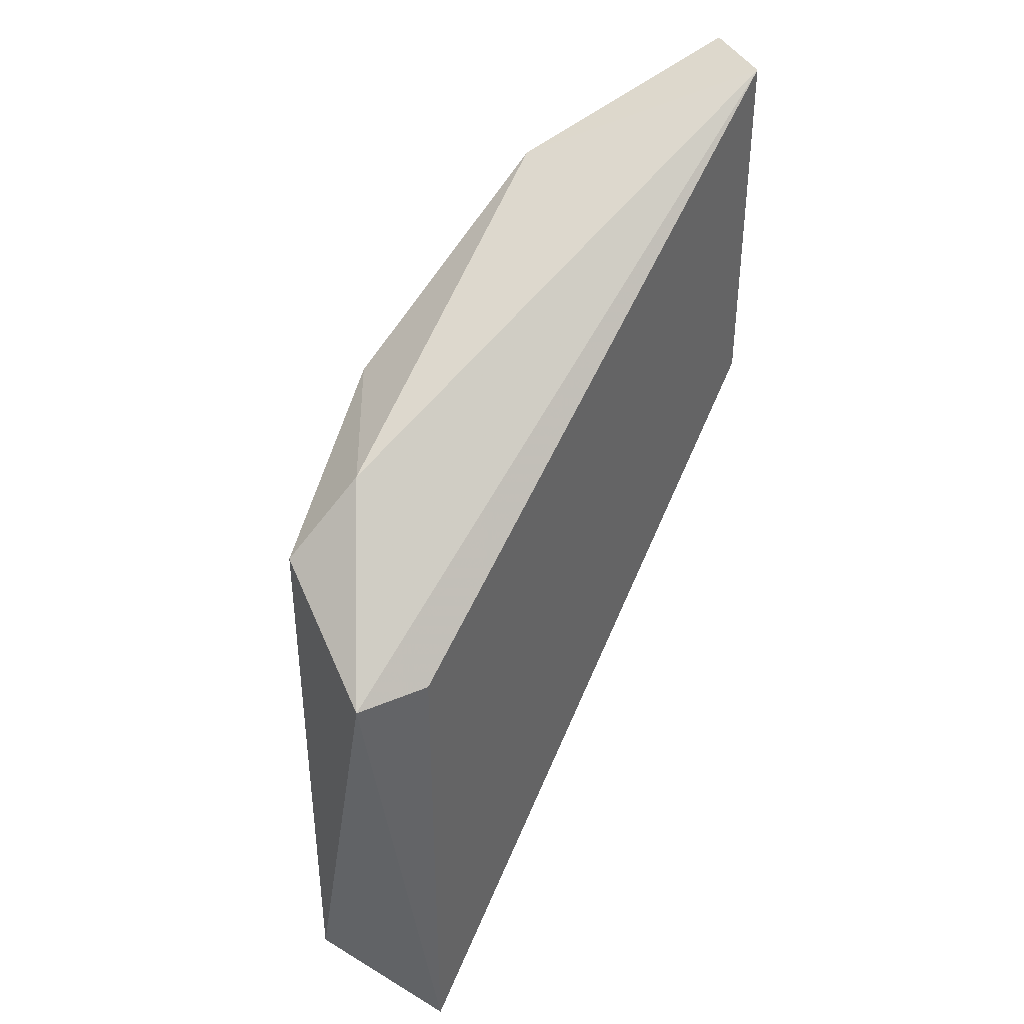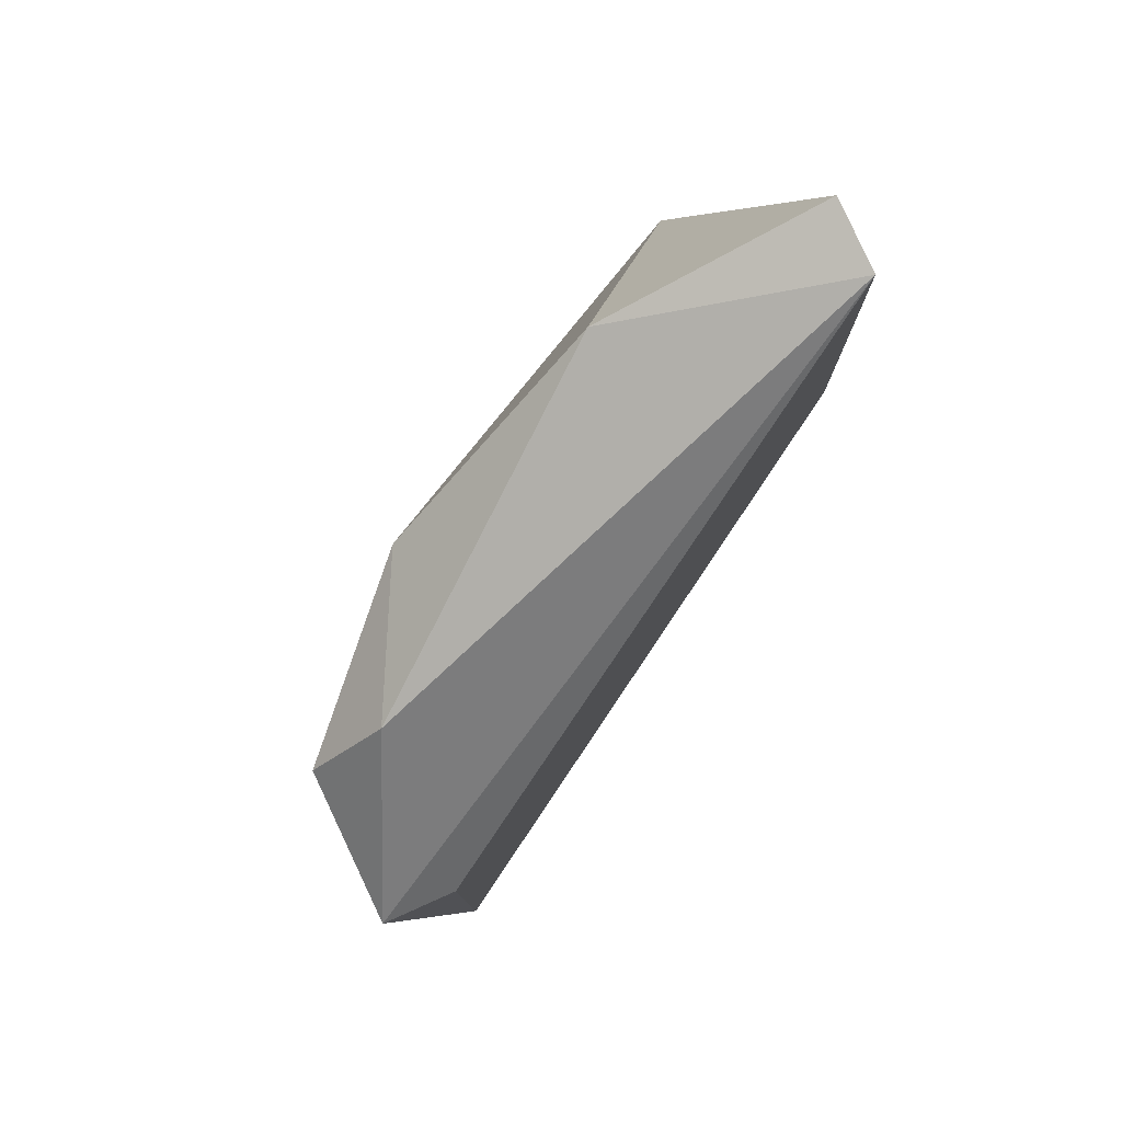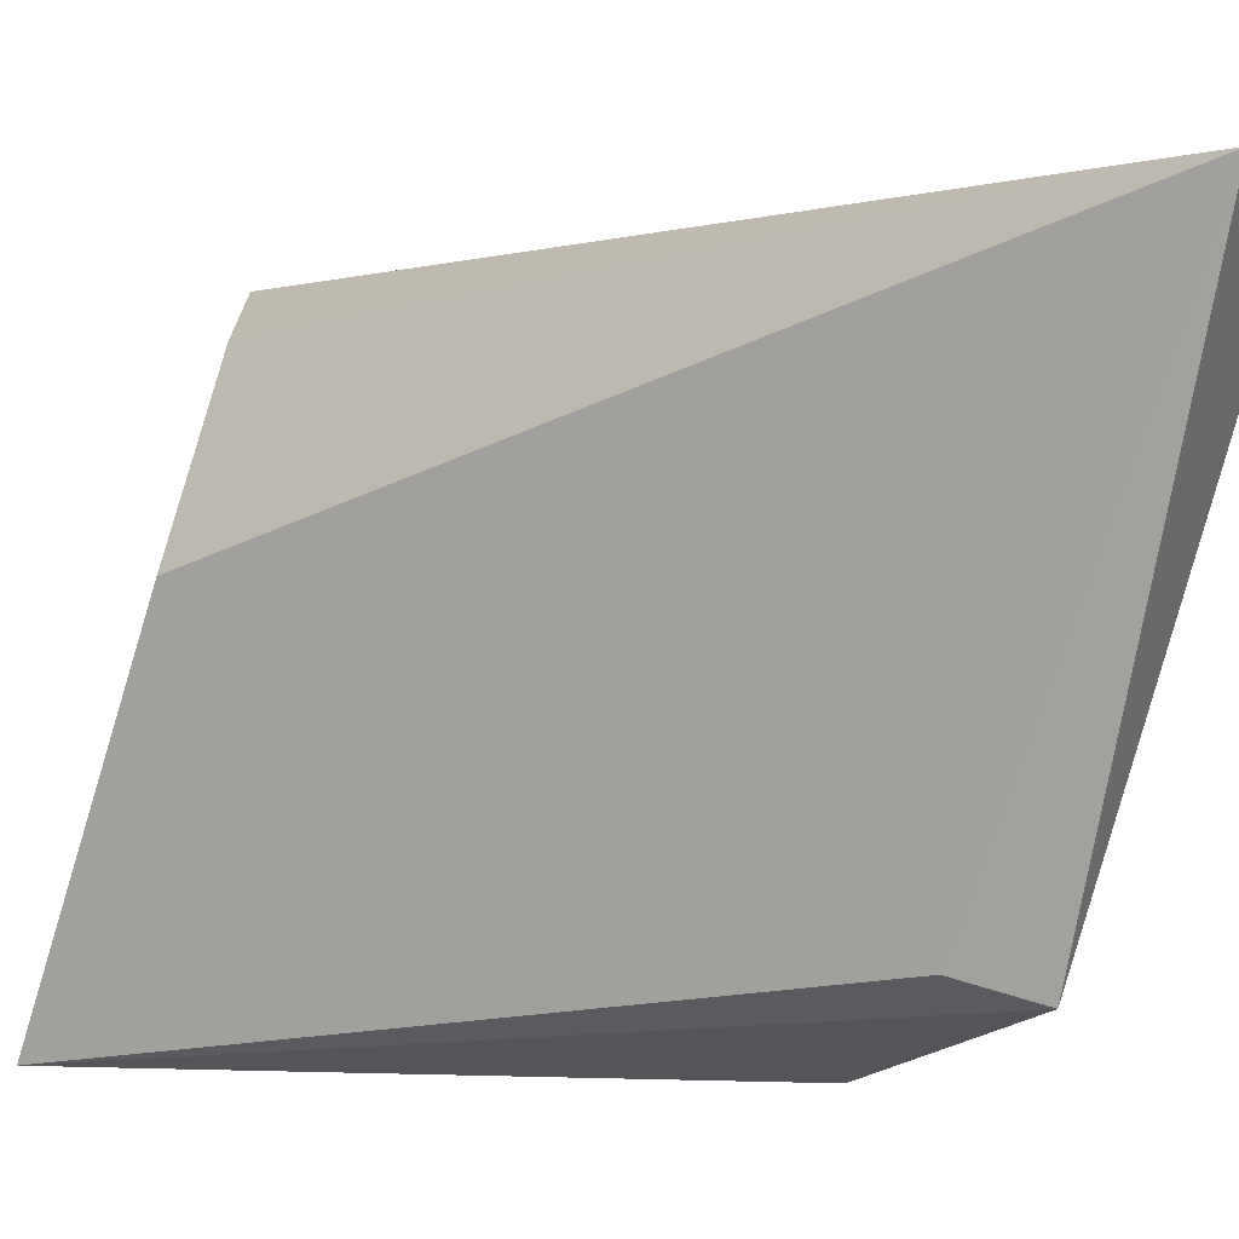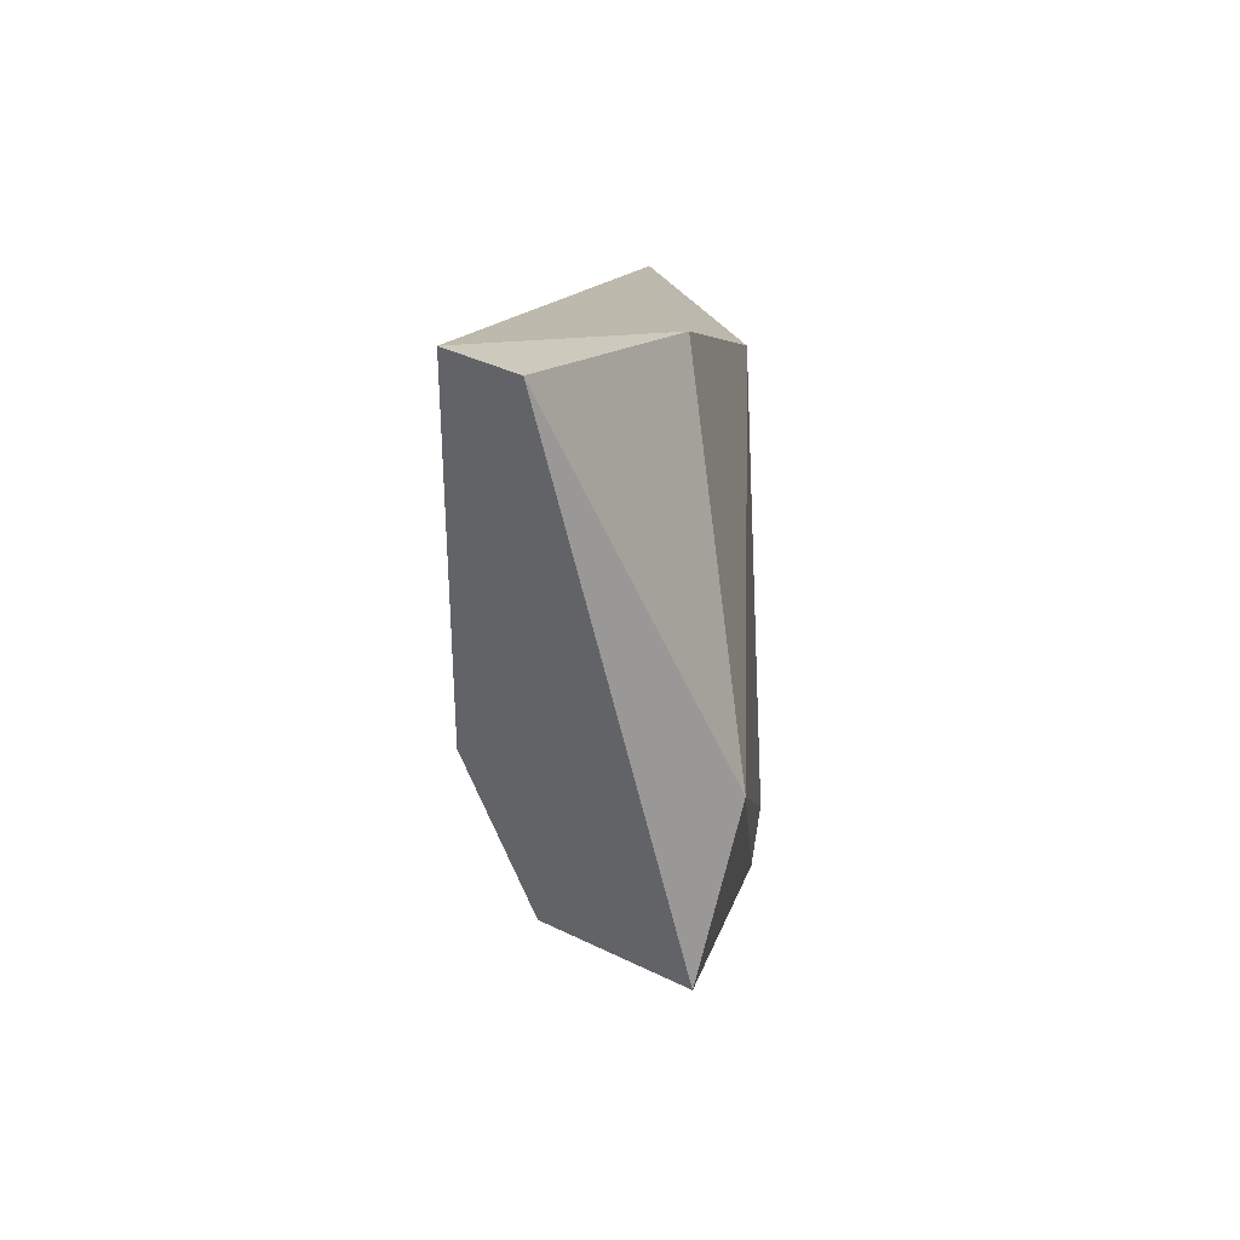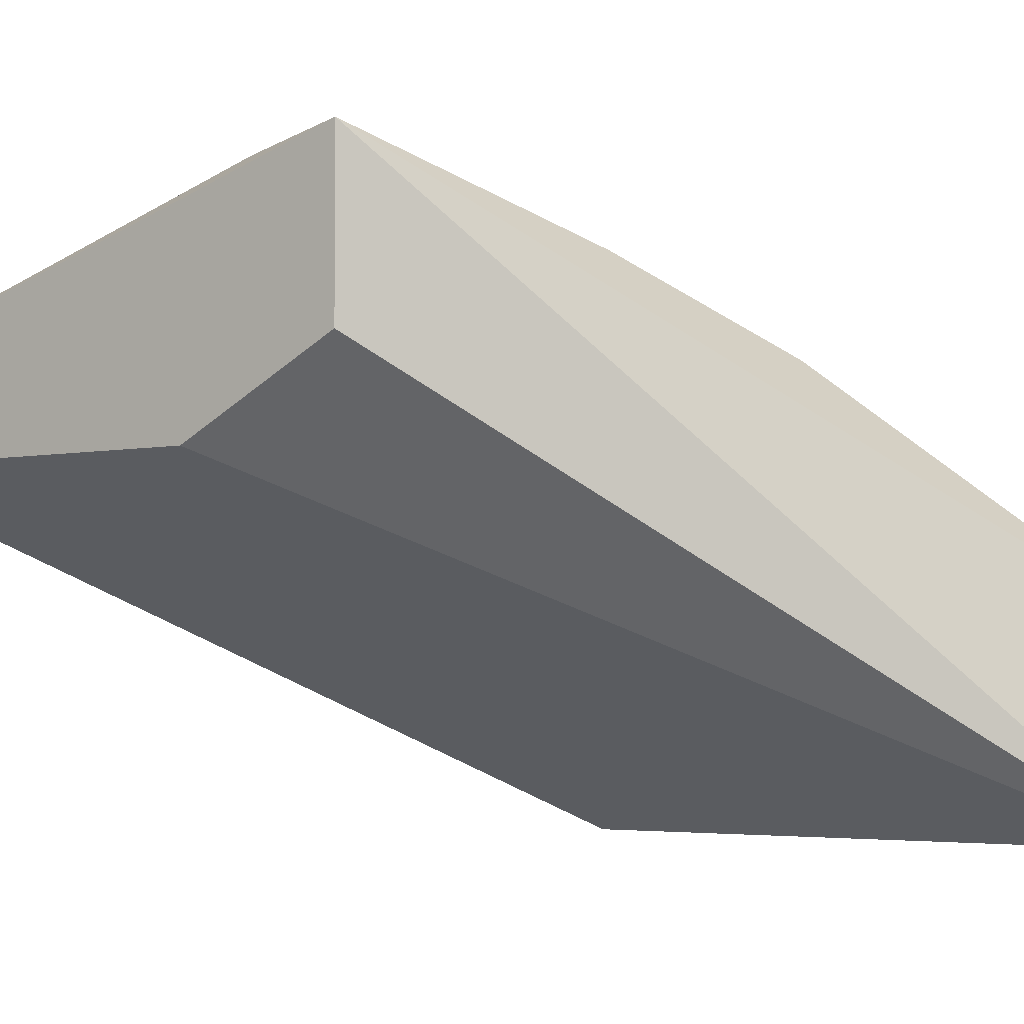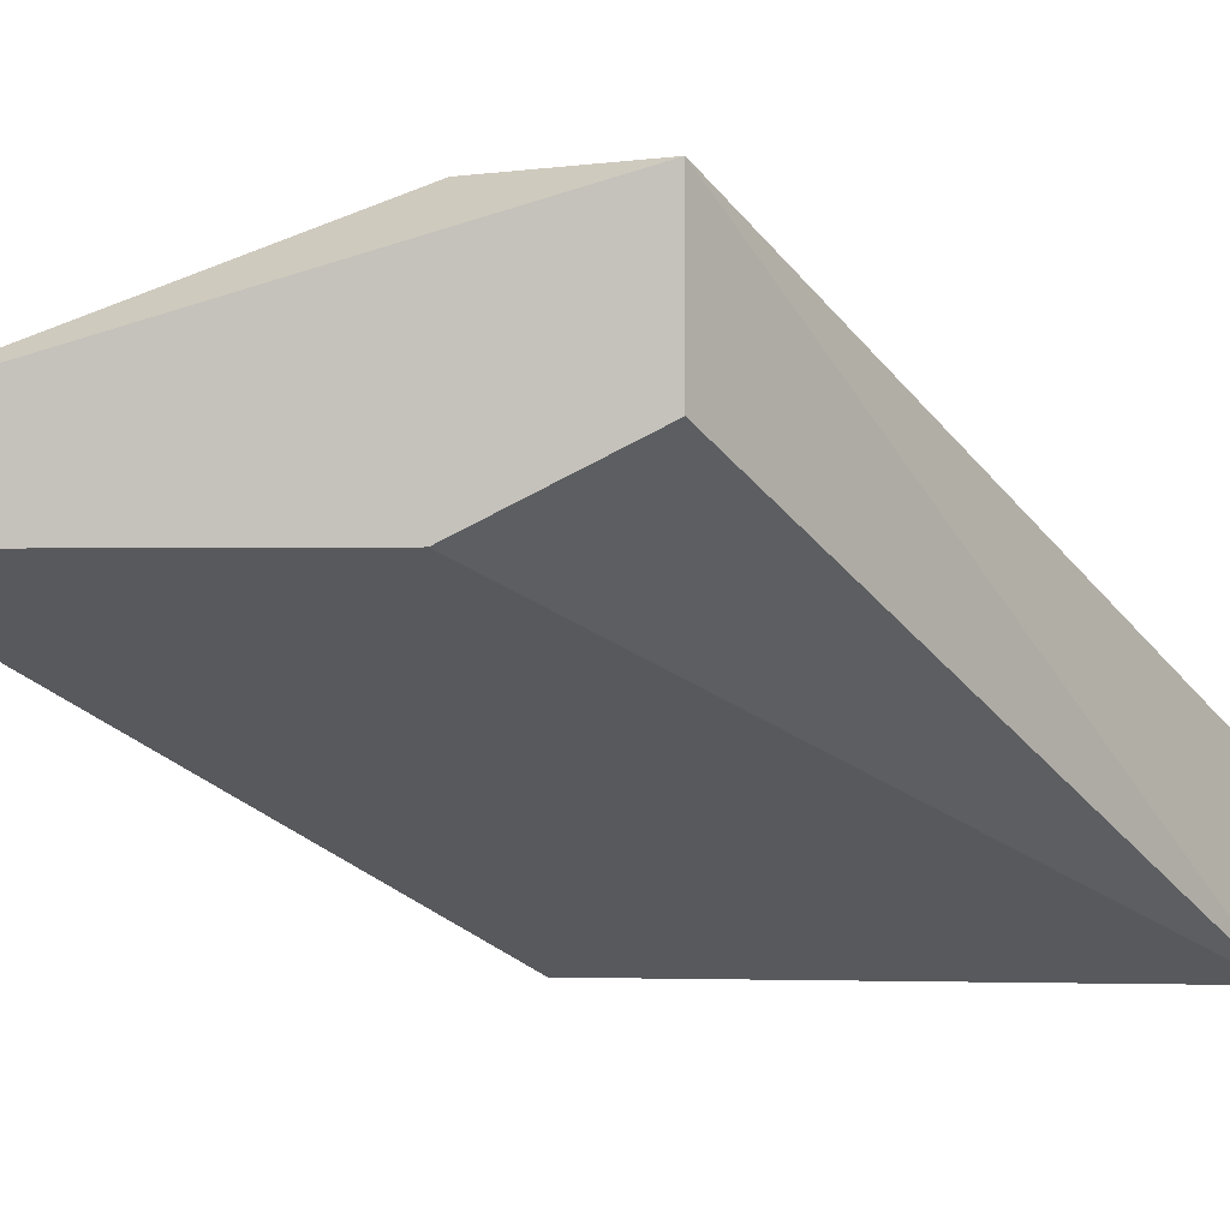
<metadata>
{"format":"obj","ext":"obj","renderer":"f3d","projection":"perspective","resolution":1024,"background":"white","views":[{"elev":41.6,"azim":-27.2,"up":"+Z"},{"elev":79.4,"azim":-23.9,"up":"+Z"},{"elev":-72.0,"azim":162.6,"up":"+Y"},{"elev":36.9,"azim":122.8,"up":"+Z"},{"elev":-3.4,"azim":127.8,"up":"+Y"},{"elev":-0.4,"azim":96.5,"up":"+Y"}]}
</metadata>
<code>
v -0.01417 0.01313 0.02459
v -0.01417 0.01313 0.03093
v -0.01417 0.01154 0.03014
v -0.01179 0.01551 0.02697
v -0.007827 0.01472 0.03014
v -0.007827 0.01472 0.03411
v -0.007827 0.0171 0.02856
v -0.007827 0.01551 0.02856
v -0.007827 0.01551 0.03411
v -0.00862 0.0171 0.03014
v -0.01338 0.01313 0.03173
v -0.01338 0.01154 0.03014
v -0.01338 0.01154 0.02459
v -0.01021 0.01551 0.03331
v -0.01021 0.0163 0.02776
v -0.01259 0.01472 0.03173
f 2 1 3
f 1 2 4
f 1 13 3
f 15 1 4
f 13 1 7
f 1 15 7
f 2 3 11
f 2 16 4
f 16 2 11
f 3 6 11
f 12 6 3
f 13 12 3
f 10 15 4
f 16 10 4
f 8 6 5
f 6 13 5
f 13 8 5
f 9 6 8
f 6 9 14
f 6 14 11
f 13 6 12
f 9 8 7
f 8 13 7
f 10 9 7
f 15 10 7
f 9 10 14
f 10 16 14
f 14 16 11

</code>
